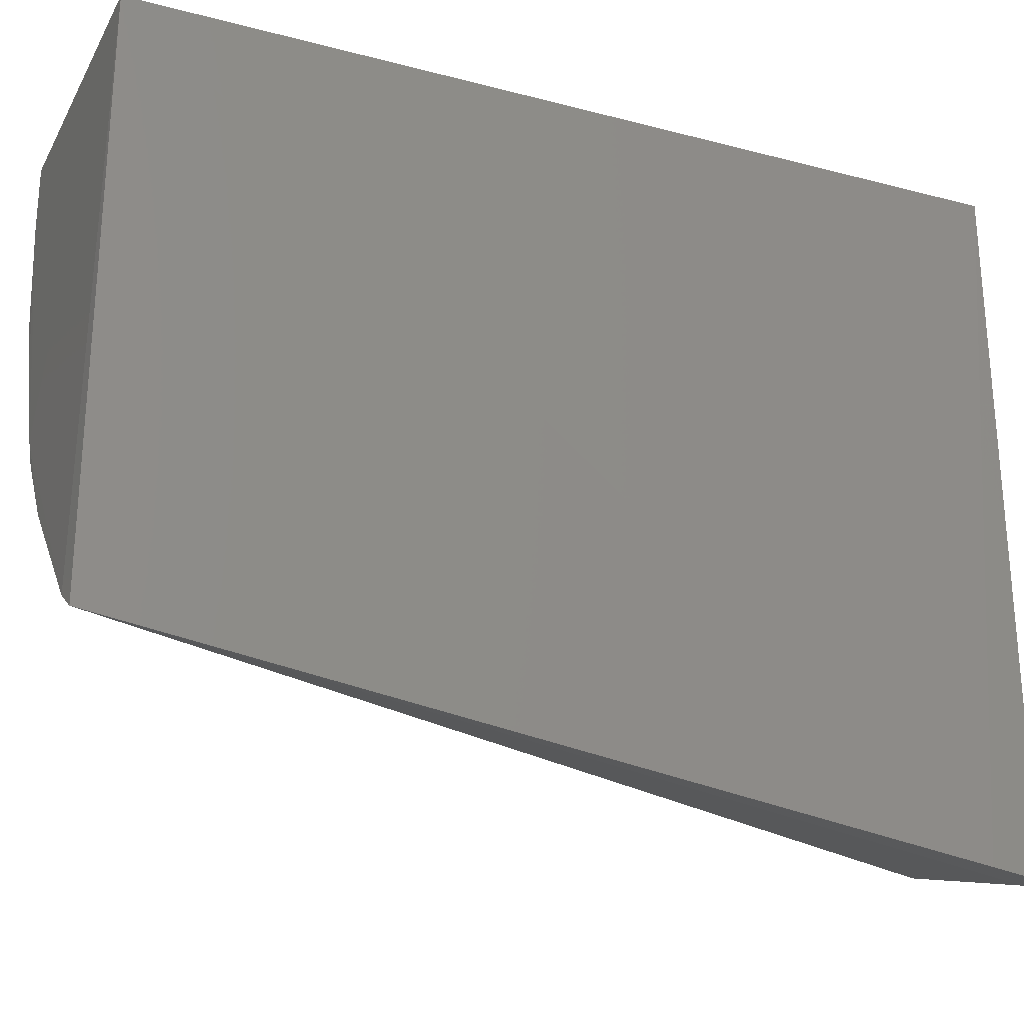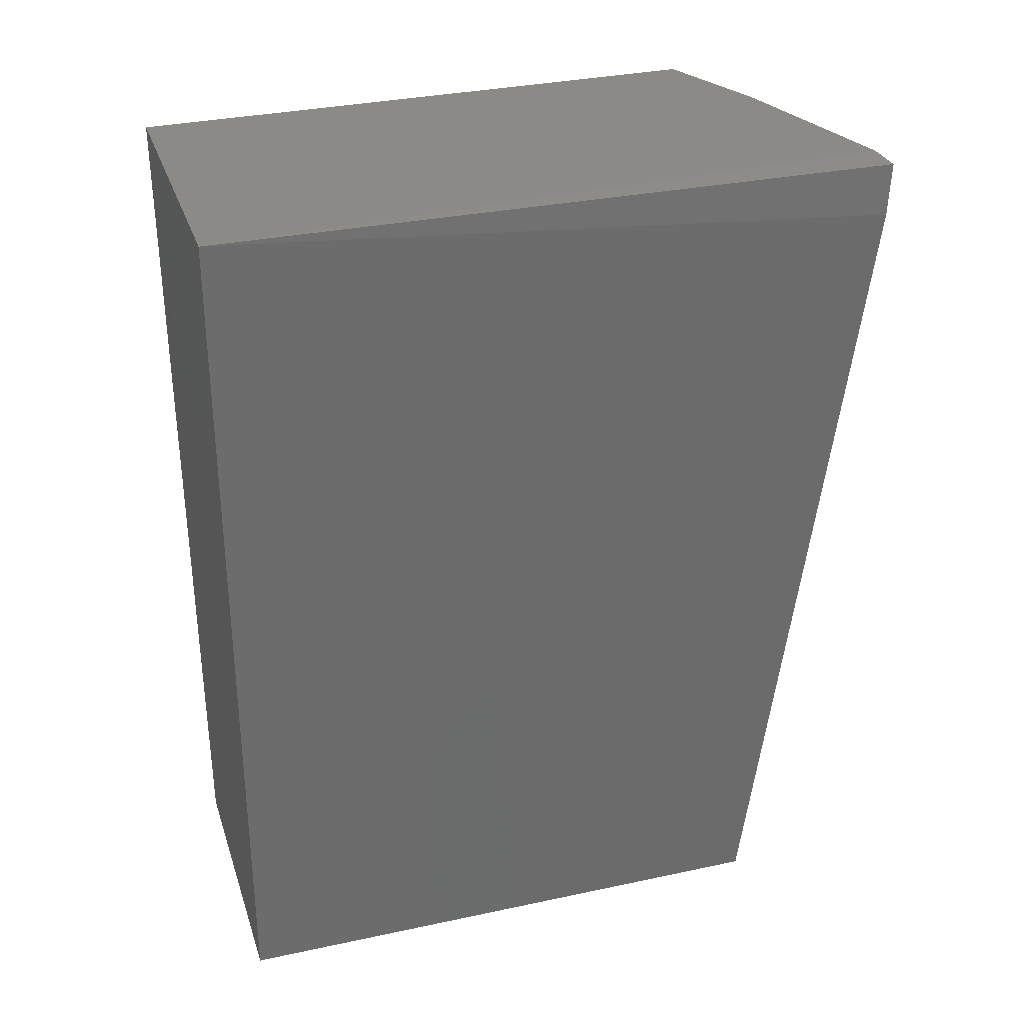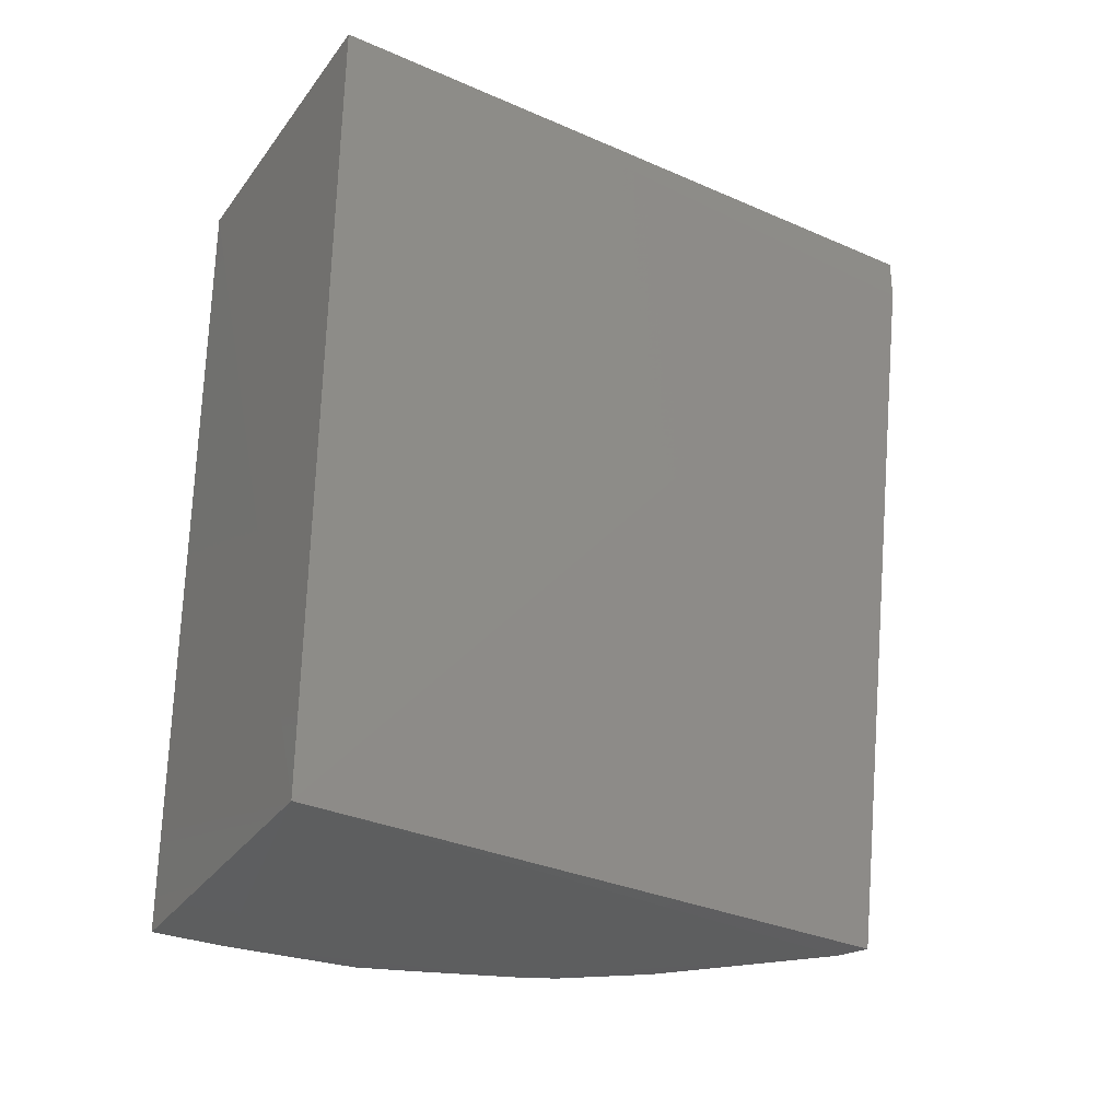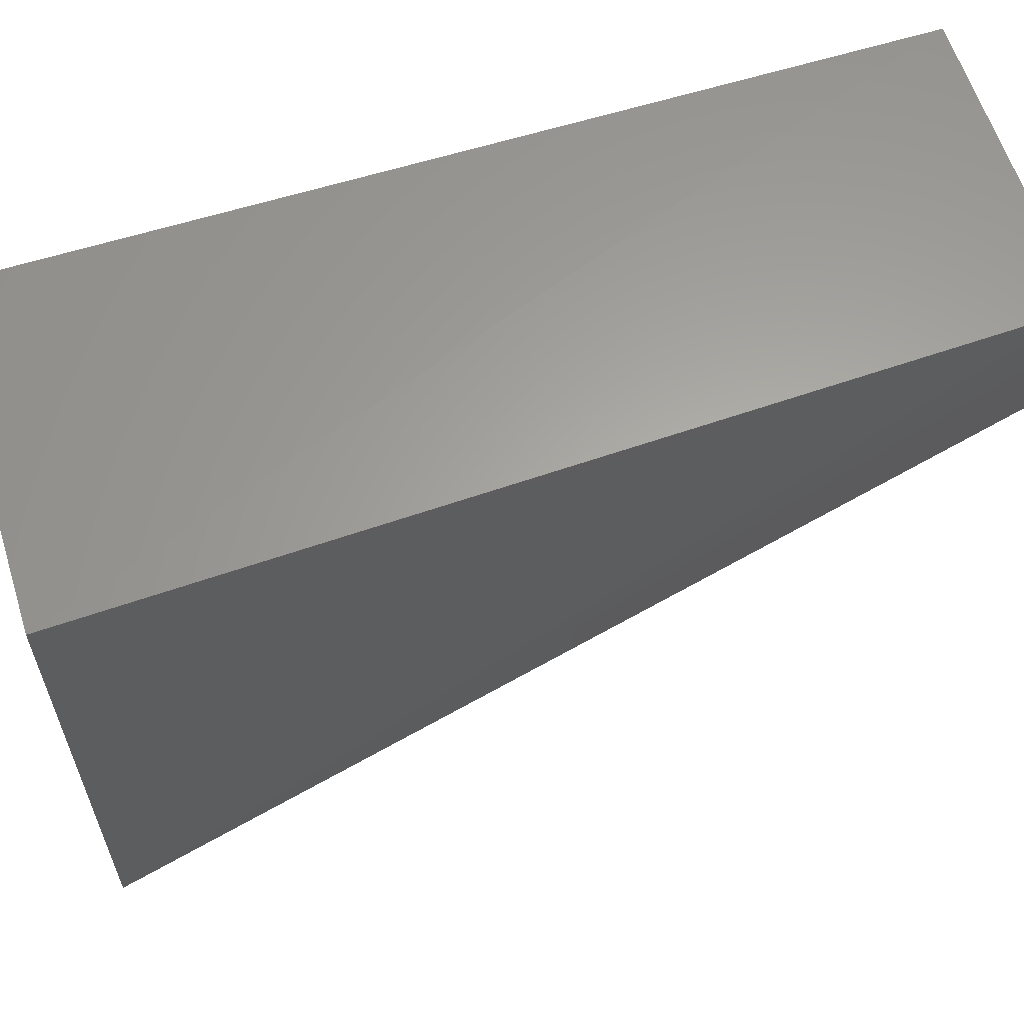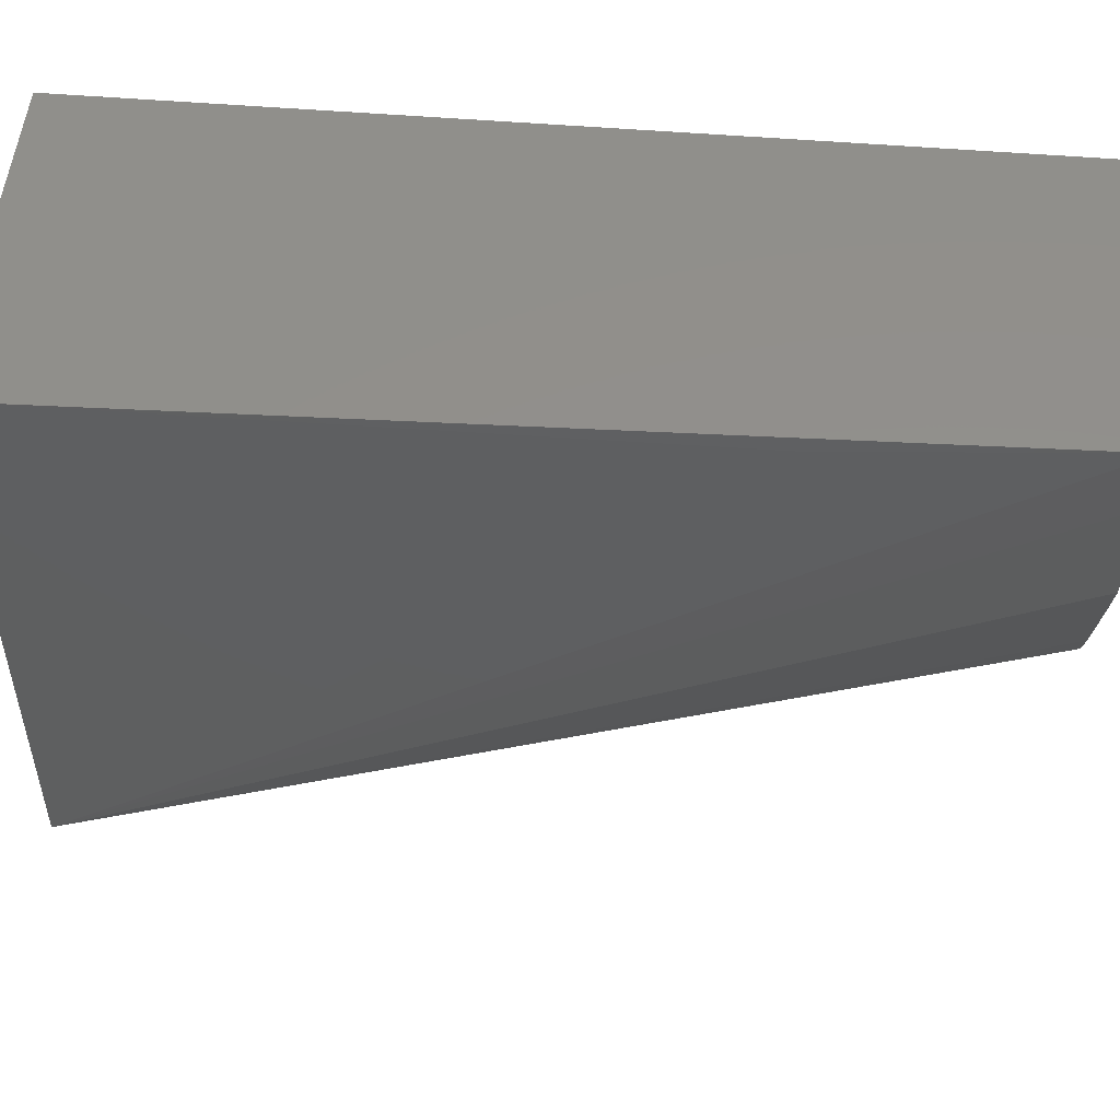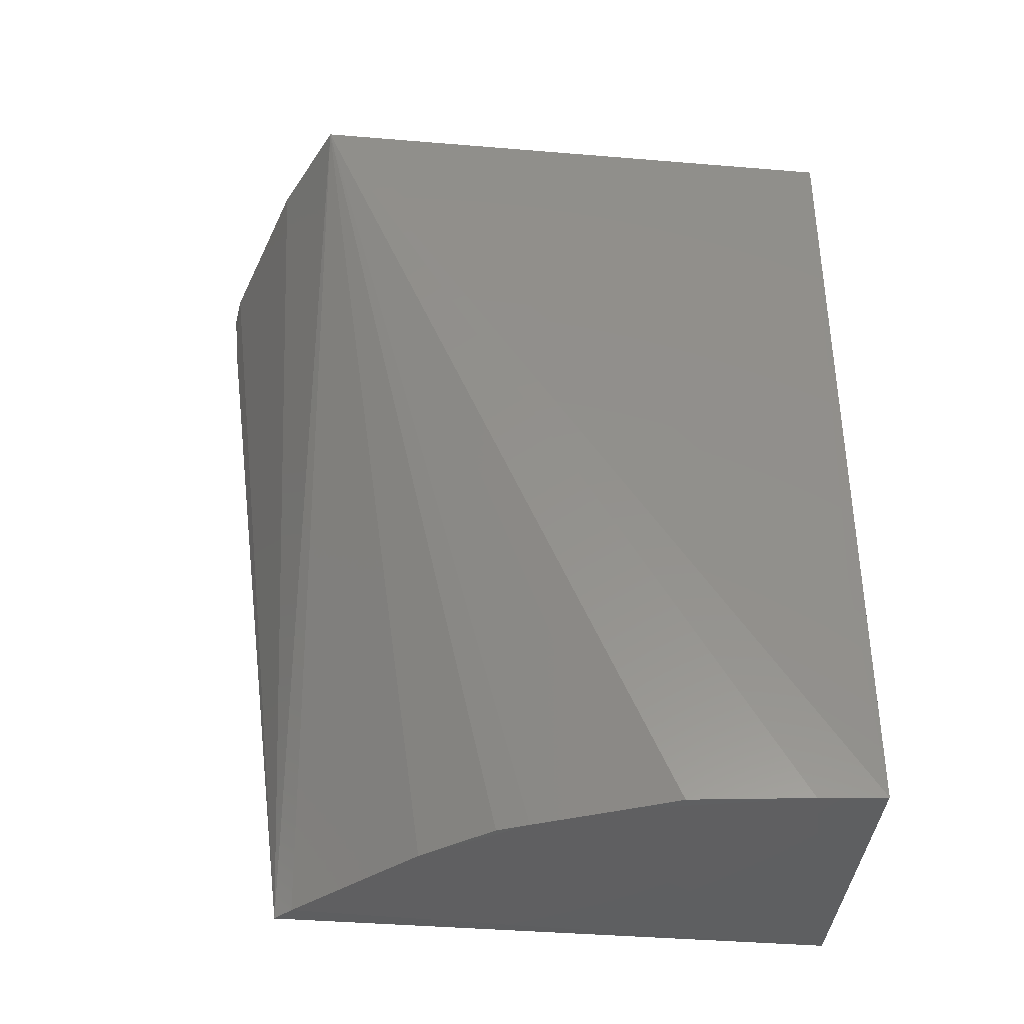
<metadata>
{"format":"stl","ext":"stl","renderer":"f3d","projection":"perspective","resolution":1024,"background":"white","views":[{"elev":-25.4,"azim":-112.9,"up":"+Y"},{"elev":30.8,"azim":-107.2,"up":"+Z"},{"elev":-33.2,"azim":-121.0,"up":"+Z"},{"elev":62.0,"azim":72.5,"up":"+Y"},{"elev":52.0,"azim":95.1,"up":"+Y"},{"elev":-40.3,"azim":84.0,"up":"+Z"}]}
</metadata>
<code>
# stl→obj: 18 verts, 32 faces
v -6.879 0.1015 7.103
v -7.154 0.08718 -0.9354
v -9.887 0.1015 -0.9192
v -9.887 0.1015 7.103
v -6.958 -5.274 7.176
v -7.07 -0.04029 1.449
v -9.942 -6.257 6.639
v -9.899 -5.231 -0.9209
v -8.556 -3.943 -0.9452
v -8.044 -3.282 -0.9437
v -7.938 -5.73 7.155
v -7.213 -0.5449 -0.9444
v -7.365 -1.682 -0.942
v -7.911 -2.992 -0.9487
v -9.686 -5.071 -0.9393
v -9.607 -6.259 7.14
v -7.564 -2.162 -0.9469
v -9.9 -6.302 7.111
f 1 2 3
f 4 5 1
f 4 1 3
f 6 1 5
f 6 5 2
f 6 2 1
f 7 4 3
f 7 3 8
f 9 10 5
f 11 8 5
f 12 2 5
f 12 5 13
f 12 3 2
f 14 5 10
f 14 10 9
f 14 3 12
f 15 9 5
f 15 5 8
f 15 8 3
f 15 14 9
f 15 3 14
f 16 7 8
f 16 8 11
f 16 11 5
f 16 5 4
f 17 14 12
f 17 12 13
f 17 13 5
f 17 5 14
f 18 16 4
f 18 4 7
f 18 7 16

</code>
